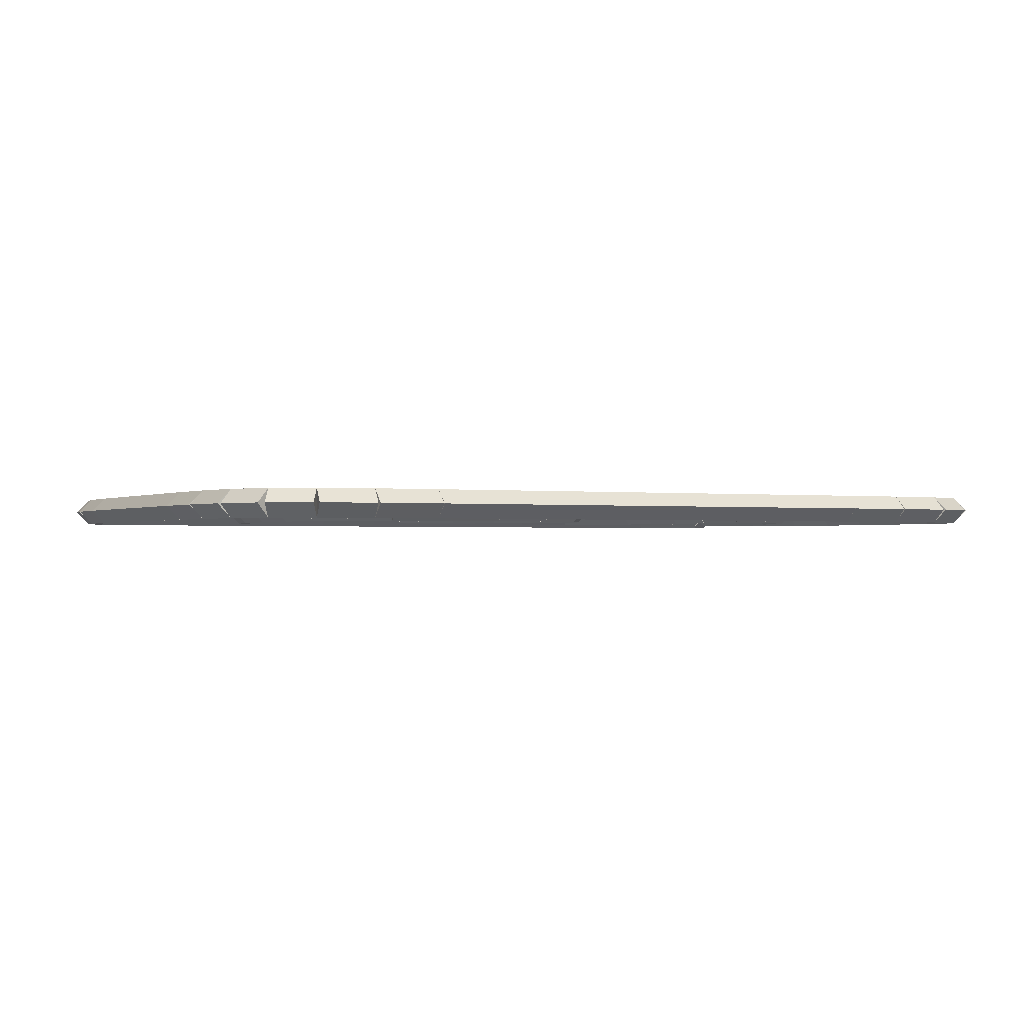
<metadata>
{"format":"obj","ext":"obj","renderer":"f3d","projection":"perspective","resolution":1024,"background":"white","views":[{"elev":-1.1,"azim":-27.7,"up":"+Y"}]}
</metadata>
<code>
g name
v 11.66 45.6 4.185
v 11.63 45.4 4.382
v 11.66 45.2 4.185
v 11.7 45.4 3.989
v 10.7 45.6 4
v 10.66 45.4 4.196
v 10.7 45.2 4
v 10.74 45.4 3.804
f 1 2 3 4
f 6 2 1 5
f 5 1 4 8
f 6 5 8 7
f 8 4 3 7
f 7 3 2 6
g name
v 12.33 45.6 4.556
v 12.23 45.4 4.73
v 12.33 45.2 4.556
v 12.43 45.4 4.381
v 11.66 45.6 4.185
v 11.57 45.4 4.36
v 11.66 45.2 4.185
v 11.76 45.4 4.01
f 9 10 11 12
f 14 10 9 13
f 13 9 12 16
f 14 13 16 15
f 16 12 11 15
f 15 11 10 14
g name
v 12.63 45.6 5.185
v 12.45 45.4 5.27
v 12.63 45.2 5.185
v 12.81 45.4 5.1
v 12.33 45.6 4.556
v 12.15 45.4 4.641
v 12.33 45.2 4.556
v 12.51 45.4 4.47
f 17 18 19 20
f 22 18 17 21
f 21 17 20 24
f 22 21 24 23
f 24 20 19 23
f 23 19 18 22
g name
v 12.7 45.6 6.037
v 12.5 45.4 6.054
v 12.7 45.2 6.037
v 12.9 45.4 6.02
v 12.63 45.6 5.185
v 12.43 45.4 5.203
v 12.63 45.2 5.185
v 12.83 45.4 5.168
f 25 26 27 28
f 30 26 25 29
f 29 25 28 32
f 30 29 32 31
f 32 28 27 31
f 31 27 26 30
g name
v 12.9 45.4 6.982
v 12.7 45.6 6.982
v 12.5 45.4 6.982
v 12.7 45.2 6.982
v 12.9 45.4 6.037
v 12.7 45.6 6.037
v 12.5 45.4 6.037
v 12.7 45.2 6.037
f 33 34 35 36
f 38 34 33 37
f 37 33 36 40
f 38 37 40 39
f 40 36 35 39
f 39 35 34 38
g name
v 12.66 45.6 7.893
v 12.46 45.4 7.884
v 12.66 45.2 7.893
v 12.86 45.4 7.901
v 12.7 45.6 6.982
v 12.5 45.4 6.974
v 12.7 45.2 6.982
v 12.9 45.4 6.991
f 41 42 43 44
f 46 42 41 45
f 45 41 44 48
f 46 45 48 47
f 48 44 43 47
f 47 43 42 46
g name
v 12.51 45.6 8.639
v 12.32 45.4 8.6
v 12.51 45.2 8.639
v 12.71 45.4 8.678
v 12.66 45.6 7.893
v 12.47 45.4 7.854
v 12.66 45.2 7.893
v 12.86 45.4 7.932
f 49 50 51 52
f 54 50 49 53
f 53 49 52 56
f 54 53 56 55
f 56 52 51 55
f 55 51 50 54
g name
v 12.14 45.6 9.145
v 11.98 45.4 9.027
v 12.14 45.2 9.145
v 12.31 45.4 9.263
v 12.51 45.6 8.639
v 12.35 45.4 8.521
v 12.51 45.2 8.639
v 12.68 45.4 8.757
f 57 58 59 60
f 62 58 57 61
f 61 57 60 64
f 62 61 64 63
f 64 60 59 63
f 63 59 58 62
g name
v 11.51 45.6 9.41
v 11.44 45.4 9.226
v 11.51 45.2 9.41
v 11.59 45.4 9.595
v 12.14 45.6 9.145
v 12.07 45.4 8.961
v 12.14 45.2 9.145
v 12.22 45.4 9.33
f 65 66 67 68
f 70 66 65 69
f 69 65 68 72
f 70 69 72 71
f 72 68 67 71
f 71 67 66 70
g name
v 10.66 45.6 9.506
v 10.64 45.4 9.307
v 10.66 45.2 9.506
v 10.69 45.4 9.704
v 11.51 45.6 9.41
v 11.49 45.4 9.211
v 11.51 45.2 9.41
v 11.54 45.4 9.609
f 73 74 75 76
f 78 74 73 77
f 77 73 76 80
f 78 77 80 79
f 80 76 75 79
f 79 75 74 78
g name
v 9.7 45.6 9.525
v 9.696 45.4 9.325
v 9.7 45.2 9.525
v 9.704 45.4 9.725
v 10.66 45.6 9.506
v 10.66 45.4 9.306
v 10.66 45.2 9.506
v 10.67 45.4 9.706
f 81 82 83 84
f 86 82 81 85
f 85 81 84 88
f 86 85 88 87
f 88 84 83 87
f 87 83 82 86
g name
v 2.711 45.6 9.525
v 2.711 45.4 9.325
v 2.711 45.2 9.525
v 2.711 45.4 9.725
v 9.7 45.6 9.525
v 9.7 45.4 9.325
v 9.7 45.2 9.525
v 9.7 45.4 9.725
f 89 90 91 92
f 94 90 89 93
f 93 89 92 96
f 94 93 96 95
f 96 92 91 95
f 95 91 90 94
g name
v 1.781 45.6 9.488
v 1.789 45.4 9.288
v 1.781 45.2 9.488
v 1.774 45.4 9.688
v 2.711 45.6 9.525
v 2.719 45.4 9.325
v 2.711 45.2 9.525
v 2.703 45.4 9.725
f 97 98 99 100
f 102 98 97 101
f 101 97 100 104
f 102 101 104 103
f 104 100 99 103
f 103 99 98 102
g name
v 0.9963 45.6 9.34
v 1.033 45.4 9.143
v 0.9963 45.2 9.34
v 0.9592 45.4 9.536
v 1.781 45.6 9.488
v 1.819 45.4 9.291
v 1.781 45.2 9.488
v 1.744 45.4 9.684
f 105 106 107 108
f 110 106 105 109
f 109 105 108 112
f 110 109 112 111
f 112 108 107 111
f 111 107 106 110
g name
v 0.4444 45.6 8.969
v 0.5559 45.4 8.803
v 0.4444 45.2 8.969
v 0.333 45.4 9.136
v 0.9963 45.6 9.34
v 1.108 45.4 9.174
v 0.9963 45.2 9.34
v 0.8848 45.4 9.506
f 113 114 115 116
f 118 114 113 117
f 117 113 116 120
f 118 117 120 119
f 120 116 115 119
f 119 115 114 118
g name
v 0.1407 45.6 8.34
v 0.3209 45.4 8.253
v 0.1407 45.2 8.34
v -0.0394 45.4 8.427
v 0.4444 45.6 8.969
v 0.6246 45.4 8.883
v 0.4444 45.2 8.969
v 0.2643 45.4 9.056
f 121 122 123 124
f 126 122 121 125
f 125 121 124 128
f 126 125 128 127
f 128 124 123 127
f 127 123 122 126
g name
v 0.02593 45.6 7.488
v 0.2241 45.4 7.461
v 0.02593 45.2 7.488
v -0.1723 45.4 7.515
v 0.1407 45.6 8.34
v 0.3389 45.4 8.313
v 0.1407 45.2 8.34
v -0.05747 45.4 8.367
f 129 130 131 132
f 134 130 129 133
f 133 129 132 136
f 134 133 136 135
f 136 132 131 135
f 135 131 130 134
g name
v 0 45.6 6.525
v 0.1999 45.4 6.52
v -1.863e-09 45.2 6.525
v -0.1999 45.4 6.53
v 0.02593 45.6 7.488
v 0.2259 45.4 7.483
v 0.02593 45.2 7.488
v -0.174 45.4 7.493
f 137 138 139 140
f 142 138 137 141
f 141 137 140 144
f 142 141 144 143
f 144 140 139 143
f 143 139 138 142
g name
v 0 45.6 2.543
v 0.2 45.4 2.543
v -4.136e-14 45.2 2.543
v -0.2 45.4 2.543
v 6.99e-17 45.6 6.525
v 0.2 45.4 6.525
v -4.129e-14 45.2 6.525
v -0.2 45.4 6.525
f 145 146 147 148
f 150 146 145 149
f 149 145 148 152
f 150 149 152 151
f 152 148 147 151
f 151 147 146 150
g name
v 0.03704 45.6 1.632
v 0.2369 45.4 1.641
v 0.03704 45.2 1.632
v -0.1628 45.4 1.624
v 0 45.6 2.543
v 0.1998 45.4 2.551
v 0 45.2 2.543
v -0.1998 45.4 2.534
f 153 154 155 156
f 158 154 153 157
f 157 153 156 160
f 158 157 160 159
f 160 156 155 159
f 159 155 154 158
g name
v 0.1852 45.6 0.8861
v 0.3814 45.4 0.9251
v 0.1852 45.2 0.8861
v -0.01099 45.4 0.8472
v 0.03704 45.6 1.632
v 0.2332 45.4 1.671
v 0.03704 45.2 1.632
v -0.1591 45.4 1.593
f 161 162 163 164
f 166 162 161 165
f 165 161 164 168
f 166 165 168 167
f 168 164 163 167
f 167 163 162 166
g name
v 0.5556 45.6 0.3796
v 0.717 45.4 0.4977
v 0.5556 45.2 0.3796
v 0.3941 45.4 0.2616
v 0.1852 45.6 0.8861
v 0.3466 45.4 1.004
v 0.1852 45.2 0.8861
v 0.02374 45.4 0.7681
f 169 170 171 172
f 174 170 169 173
f 173 169 172 176
f 174 173 176 175
f 176 172 171 175
f 175 171 170 174
g name
v 1.185 45.6 0.1148
v 1.263 45.4 0.2992
v 1.185 45.2 0.1148
v 1.108 45.4 -0.06954
v 0.5556 45.6 0.3796
v 0.6331 45.4 0.564
v 0.5556 45.2 0.3796
v 0.478 45.4 0.1953
f 177 178 179 180
f 182 178 177 181
f 181 177 180 184
f 182 181 184 183
f 184 180 179 183
f 183 179 178 182
g name
v 2.037 45.6 0.01944
v 2.059 45.4 0.2182
v 2.037 45.2 0.01944
v 2.015 45.4 -0.1793
v 1.185 45.6 0.1148
v 1.207 45.4 0.3136
v 1.185 45.2 0.1148
v 1.163 45.4 -0.08394
f 185 186 187 188
f 190 186 185 189
f 189 185 188 192
f 190 189 192 191
f 192 188 187 191
f 191 187 186 190
g name
v 3 45.6 0
v 3.004 45.4 0.2
v 3 45.2 -3.725e-09
v 2.996 45.4 -0.2
v 2.037 45.6 0.01944
v 2.041 45.4 0.2194
v 2.037 45.2 0.01944
v 2.033 45.4 -0.1805
f 193 194 195 196
f 198 194 193 197
f 197 193 196 200
f 198 197 200 199
f 200 196 195 199
f 199 195 194 198
g name
v 9.989 45.6 -2.266e-21
v 9.989 45.4 0.2
v 9.989 45.2 -4.136e-14
v 9.989 45.4 -0.2
v 3 45.6 -2.266e-21
v 3 45.4 0.2
v 3 45.2 -4.136e-14
v 3 45.4 -0.2
f 201 202 203 204
f 206 202 201 205
f 205 201 204 208
f 206 205 208 207
f 208 204 203 207
f 207 203 202 206
g name
v 10.92 45.6 0.03704
v 10.91 45.4 0.2369
v 10.92 45.2 0.03704
v 10.93 45.4 -0.1628
v 9.989 45.6 0
v 9.981 45.4 0.1998
v 9.989 45.2 0
v 9.997 45.4 -0.1998
f 209 210 211 212
f 214 210 209 213
f 213 209 212 216
f 214 213 216 215
f 216 212 211 215
f 215 211 210 214
g name
v 11.7 45.6 0.1852
v 11.67 45.4 0.3817
v 11.7 45.2 0.1852
v 11.74 45.4 -0.01135
v 10.92 45.6 0.03704
v 10.88 45.4 0.2336
v 10.92 45.2 0.03704
v 10.96 45.4 -0.1595
f 217 218 219 220
f 222 218 217 221
f 221 217 220 224
f 222 221 224 223
f 224 220 219 223
f 223 219 218 222
g name
v 12.26 45.6 0.5185
v 12.15 45.4 0.6897
v 12.26 45.2 0.5185
v 12.36 45.4 0.3473
v 11.7 45.6 0.1852
v 11.6 45.4 0.3564
v 11.7 45.2 0.1852
v 11.81 45.4 0.01399
f 225 226 227 228
f 230 226 225 229
f 229 225 228 232
f 230 229 232 231
f 232 228 227 231
f 231 227 226 230
g name
v 12.49 45.6 1
v 12.3 45.4 1.086
v 12.49 45.2 1
v 12.67 45.4 0.9139
v 12.26 45.6 0.5185
v 12.07 45.4 0.6046
v 12.26 45.2 0.5185
v 12.44 45.4 0.4324
f 233 234 235 236
f 238 234 233 237
f 237 233 236 240
f 238 237 240 239
f 240 236 235 239
f 239 235 234 238
g name
v 12.38 45.6 1.481
v 12.18 45.4 1.438
v 12.38 45.2 1.481
v 12.57 45.4 1.525
v 12.49 45.6 1
v 12.29 45.4 0.9565
v 12.49 45.2 1
v 12.68 45.4 1.044
f 241 242 243 244
f 246 242 241 245
f 245 241 244 248
f 246 245 248 247
f 248 244 243 247
f 247 243 242 246
g name
v 11.93 45.6 1.815
v 11.81 45.4 1.655
v 11.93 45.2 1.815
v 12.05 45.4 1.975
v 12.38 45.6 1.481
v 12.26 45.4 1.321
v 12.38 45.2 1.481
v 12.5 45.4 1.641
f 249 250 251 252
f 254 250 249 253
f 253 249 252 256
f 254 253 256 255
f 256 252 251 255
f 255 251 250 254
g name
v 11.3 45.6 1.963
v 11.25 45.4 1.768
v 11.3 45.2 1.963
v 11.35 45.4 2.158
v 11.93 45.6 1.815
v 11.89 45.4 1.62
v 11.93 45.2 1.815
v 11.98 45.4 2.01
f 257 258 259 260
f 262 258 257 261
f 261 257 260 264
f 262 261 264 263
f 264 260 259 263
f 263 259 258 262
g name
v 10.55 45.6 2
v 10.54 45.4 1.8
v 10.55 45.2 2
v 10.56 45.4 2.2
v 11.3 45.6 1.963
v 11.29 45.4 1.763
v 11.3 45.2 1.963
v 11.31 45.4 2.163
f 265 266 267 268
f 270 266 265 269
f 269 265 268 272
f 270 269 272 271
f 272 268 267 271
f 271 267 266 270
g name
v 5 45.6 2
v 5 45.4 1.8
v 5 45.2 2
v 5 45.4 2.2
v 10.55 45.6 2
v 10.55 45.4 1.8
v 10.55 45.2 2
v 10.55 45.4 2.2
f 273 274 275 276
f 278 274 273 277
f 277 273 276 280
f 278 277 280 279
f 280 276 275 279
f 279 275 274 278
g name
v 4.037 45.6 2.019
v 4.033 45.4 1.819
v 4.037 45.2 2.019
v 4.041 45.4 2.219
v 5 45.6 2
v 4.996 45.4 1.8
v 5 45.2 2
v 5.004 45.4 2.2
f 281 282 283 284
f 286 282 281 285
f 285 281 284 288
f 286 285 288 287
f 288 284 283 287
f 287 283 282 286
g name
v 3.185 45.6 2.115
v 3.163 45.4 1.916
v 3.185 45.2 2.115
v 3.207 45.4 2.314
v 4.037 45.6 2.019
v 4.015 45.4 1.821
v 4.037 45.2 2.019
v 4.059 45.4 2.218
f 289 290 291 292
f 294 290 289 293
f 293 289 292 296
f 294 293 296 295
f 296 292 291 295
f 295 291 290 294
g name
v 2.556 45.6 2.38
v 2.478 45.4 2.195
v 2.556 45.2 2.38
v 2.633 45.4 2.564
v 3.185 45.6 2.115
v 3.108 45.4 1.93
v 3.185 45.2 2.115
v 3.263 45.4 2.299
f 297 298 299 300
f 302 298 297 301
f 301 297 300 304
f 302 301 304 303
f 304 300 299 303
f 303 299 298 302
g name
v 2.185 45.6 2.886
v 2.024 45.4 2.768
v 2.185 45.2 2.886
v 2.347 45.4 3.004
v 2.556 45.6 2.38
v 2.394 45.4 2.262
v 2.556 45.2 2.38
v 2.717 45.4 2.498
f 305 306 307 308
f 310 306 305 309
f 309 305 308 312
f 310 309 312 311
f 312 308 307 311
f 311 307 306 310
g name
v 2.037 45.6 3.632
v 1.841 45.4 3.593
v 2.037 45.2 3.632
v 2.233 45.4 3.671
v 2.185 45.6 2.886
v 1.989 45.4 2.847
v 2.185 45.2 2.886
v 2.381 45.4 2.925
f 313 314 315 316
f 318 314 313 317
f 317 313 316 320
f 318 317 320 319
f 320 316 315 319
f 319 315 314 318
g name
v 2 45.6 4.543
v 1.8 45.4 4.534
v 2 45.2 4.543
v 2.2 45.4 4.551
v 2.037 45.6 3.632
v 1.837 45.4 3.624
v 2.037 45.2 3.632
v 2.237 45.4 3.641
f 321 322 323 324
f 326 322 321 325
f 325 321 324 328
f 326 325 328 327
f 328 324 323 327
f 327 323 322 326
g name
v 2.026 45.6 5.488
v 1.826 45.4 5.493
v 2.026 45.2 5.488
v 2.226 45.4 5.482
v 2 45.6 4.543
v 1.8 45.4 4.548
v 2 45.2 4.543
v 2.2 45.4 4.537
f 329 330 331 332
f 334 330 329 333
f 333 329 332 336
f 334 333 336 335
f 336 332 331 335
f 335 331 330 334
g name
v 2.141 45.6 6.34
v 1.943 45.4 6.367
v 2.141 45.2 6.34
v 2.339 45.4 6.313
v 2.026 45.6 5.488
v 1.828 45.4 5.515
v 2.026 45.2 5.488
v 2.224 45.4 5.461
f 337 338 339 340
f 342 338 337 341
f 341 337 340 344
f 342 341 344 343
f 344 340 339 343
f 343 339 338 342
g name
v 2.444 45.6 6.969
v 2.264 45.4 7.056
v 2.444 45.2 6.969
v 2.625 45.4 6.883
v 2.141 45.6 6.34
v 1.961 45.4 6.427
v 2.141 45.2 6.34
v 2.321 45.4 6.253
f 345 346 347 348
f 350 346 345 349
f 349 345 348 352
f 350 349 352 351
f 352 348 347 351
f 351 347 346 350
g name
v 2.996 45.6 7.34
v 2.885 45.4 7.506
v 2.996 45.2 7.34
v 3.108 45.4 7.174
v 2.444 45.6 6.969
v 2.333 45.4 7.136
v 2.444 45.2 6.969
v 2.556 45.4 6.803
f 353 354 355 356
f 358 354 353 357
f 357 353 356 360
f 358 357 360 359
f 360 356 355 359
f 359 355 354 358
g name
v 3.781 45.6 7.488
v 3.744 45.4 7.684
v 3.781 45.2 7.488
v 3.819 45.4 7.291
v 2.996 45.6 7.34
v 2.959 45.4 7.536
v 2.996 45.2 7.34
v 3.033 45.4 7.143
f 361 362 363 364
f 366 362 361 365
f 365 361 364 368
f 366 365 368 367
f 368 364 363 367
f 367 363 362 366
g name
v 4.674 45.6 7.525
v 4.666 45.4 7.725
v 4.674 45.2 7.525
v 4.682 45.4 7.325
v 3.781 45.6 7.488
v 3.773 45.4 7.688
v 3.781 45.2 7.488
v 3.79 45.4 7.288
f 369 370 371 372
f 374 370 369 373
f 373 369 372 376
f 374 373 376 375
f 376 372 371 375
f 375 371 370 374
g name
v 5.515 45.6 7.451
v 5.532 45.4 7.65
v 5.515 45.2 7.451
v 5.497 45.4 7.252
v 4.674 45.6 7.525
v 4.692 45.4 7.724
v 4.674 45.2 7.525
v 4.657 45.4 7.326
f 377 378 379 380
f 382 378 377 381
f 381 377 380 384
f 382 381 384 383
f 384 380 379 383
f 383 379 378 382
g name
v 6.144 45.6 7.229
v 6.211 45.4 7.417
v 6.144 45.2 7.229
v 6.078 45.4 7.04
v 5.515 45.6 7.451
v 5.581 45.4 7.64
v 5.515 45.2 7.451
v 5.448 45.4 7.262
f 385 386 387 388
f 390 386 385 389
f 389 385 388 392
f 390 389 392 391
f 392 388 387 391
f 391 387 386 390
g name
v 6.478 45.6 6.784
v 6.638 45.4 6.904
v 6.478 45.2 6.784
v 6.318 45.4 6.664
v 6.144 45.6 7.229
v 6.304 45.4 7.349
v 6.144 45.2 7.229
v 5.984 45.4 7.109
f 393 394 395 396
f 398 394 393 397
f 397 393 396 400
f 398 397 400 399
f 400 396 395 399
f 399 395 394 398
g name
v 6.678 45.4 6.266
v 6.478 45.2 6.266
v 6.278 45.4 6.266
v 6.478 45.6 6.266
v 6.678 45.4 6.784
v 6.478 45.2 6.784
v 6.278 45.4 6.784
v 6.478 45.6 6.784
f 401 402 403 404
f 406 402 401 405
f 405 401 404 408
f 406 405 408 407
f 408 404 403 407
f 407 403 402 406
g name
v 6.156 45.6 5.821
v 6.317 45.4 5.704
v 6.156 45.2 5.821
v 5.994 45.4 5.939
v 6.478 45.6 6.266
v 6.64 45.4 6.148
v 6.478 45.2 6.266
v 6.316 45.4 6.383
f 409 410 411 412
f 414 410 409 413
f 413 409 412 416
f 414 413 416 415
f 416 412 411 415
f 415 411 410 414
g name
v 5.596 45.6 5.562
v 5.68 45.4 5.381
v 5.596 45.2 5.562
v 5.512 45.4 5.743
v 6.156 45.6 5.821
v 6.24 45.4 5.64
v 6.156 45.2 5.821
v 6.071 45.4 6.003
f 417 418 419 420
f 422 418 417 421
f 421 417 420 424
f 422 421 424 423
f 424 420 419 423
f 423 419 418 422
g name
v 4.959 45.6 5.357
v 5.02 45.4 5.167
v 4.959 45.2 5.357
v 4.898 45.4 5.548
v 5.596 45.6 5.562
v 5.657 45.4 5.372
v 5.596 45.2 5.562
v 5.535 45.4 5.752
f 425 426 427 428
f 430 426 425 429
f 429 425 428 432
f 430 429 432 431
f 432 428 427 431
f 431 427 426 430
g name
v 4.481 45.6 5.077
v 4.583 45.4 4.904
v 4.481 45.2 5.077
v 4.38 45.4 5.249
v 4.959 45.6 5.357
v 5.061 45.4 5.185
v 4.959 45.2 5.357
v 4.858 45.4 5.53
f 433 434 435 436
f 438 434 433 437
f 437 433 436 440
f 438 437 440 439
f 440 436 435 439
f 439 435 434 438
g name
v 4.326 45.6 4.701
v 4.511 45.4 4.624
v 4.326 45.2 4.701
v 4.141 45.4 4.777
v 4.481 45.6 5.077
v 4.666 45.4 5
v 4.481 45.2 5.077
v 4.297 45.4 5.153
f 441 442 443 444
f 446 442 441 445
f 445 441 444 448
f 446 445 448 447
f 448 444 443 447
f 447 443 442 446
g name
v 4.581 45.6 4.343
v 4.744 45.4 4.459
v 4.581 45.2 4.343
v 4.419 45.4 4.226
v 4.326 45.6 4.701
v 4.489 45.4 4.817
v 4.326 45.2 4.701
v 4.163 45.4 4.585
f 449 450 451 452
f 454 450 449 453
f 453 449 452 456
f 454 453 456 455
f 456 452 451 455
f 455 451 450 454
g name
v 5.185 45.6 4.115
v 5.256 45.4 4.302
v 5.185 45.2 4.115
v 5.115 45.4 3.928
v 4.581 45.6 4.343
v 4.652 45.4 4.53
v 4.581 45.2 4.343
v 4.511 45.4 4.155
f 457 458 459 460
f 462 458 457 461
f 461 457 460 464
f 462 461 464 463
f 464 460 459 463
f 463 459 458 462
g name
v 6.026 45.6 4.019
v 6.048 45.4 4.218
v 6.026 45.2 4.019
v 6.003 45.4 3.821
v 5.185 45.6 4.115
v 5.208 45.4 4.314
v 5.185 45.2 4.115
v 5.163 45.4 3.916
f 465 466 467 468
f 470 466 465 469
f 469 465 468 472
f 470 469 472 471
f 472 468 467 471
f 471 467 466 470
g name
v 6.919 45.6 4.037
v 6.915 45.4 4.237
v 6.919 45.2 4.037
v 6.922 45.4 3.837
v 6.026 45.6 4.019
v 6.022 45.4 4.219
v 6.026 45.2 4.019
v 6.03 45.4 3.819
f 473 474 475 476
f 478 474 473 477
f 477 473 476 480
f 478 477 480 479
f 480 476 475 479
f 479 475 474 478
g name
v 7.704 45.6 4.168
v 7.671 45.4 4.365
v 7.704 45.2 4.168
v 7.737 45.4 3.97
v 6.919 45.6 4.037
v 6.886 45.4 4.234
v 6.919 45.2 4.037
v 6.951 45.4 3.84
f 481 482 483 484
f 486 482 481 485
f 485 481 484 488
f 486 485 488 487
f 488 484 483 487
f 487 483 482 486
g name
v 8.256 45.6 4.448
v 8.165 45.4 4.626
v 8.256 45.2 4.448
v 8.346 45.4 4.27
v 7.704 45.6 4.168
v 7.613 45.4 4.346
v 7.704 45.2 4.168
v 7.794 45.4 3.989
f 489 490 491 492
f 494 490 489 493
f 493 489 492 496
f 494 493 496 495
f 496 492 491 495
f 495 491 490 494
g name
v 8.559 45.6 4.898
v 8.393 45.4 5.01
v 8.559 45.2 4.898
v 8.725 45.4 4.786
v 8.256 45.6 4.448
v 8.09 45.4 4.56
v 8.256 45.2 4.448
v 8.421 45.4 4.336
f 497 498 499 500
f 502 498 497 501
f 501 497 500 504
f 502 501 504 503
f 504 500 499 503
f 503 499 498 502
g name
v 8.674 45.6 5.479
v 8.478 45.4 5.518
v 8.674 45.2 5.479
v 8.87 45.4 5.44
v 8.559 45.6 4.898
v 8.363 45.4 4.937
v 8.559 45.2 4.898
v 8.755 45.4 4.859
f 505 506 507 508
f 510 506 505 509
f 509 505 508 512
f 510 509 512 511
f 512 508 507 511
f 511 507 506 510
g name
v 8.737 45.6 6.151
v 8.538 45.4 6.17
v 8.737 45.2 6.151
v 8.936 45.4 6.132
v 8.674 45.6 5.479
v 8.475 45.4 5.497
v 8.674 45.2 5.479
v 8.873 45.4 5.46
f 513 514 515 516
f 518 514 513 517
f 517 513 516 520
f 518 517 520 519
f 520 516 515 519
f 519 515 514 518
g name
v 8.885 45.6 6.765
v 8.691 45.4 6.812
v 8.885 45.2 6.765
v 9.08 45.4 6.718
v 8.737 45.6 6.151
v 8.543 45.4 6.198
v 8.737 45.2 6.151
v 8.931 45.4 6.104
f 521 522 523 524
f 526 522 521 525
f 525 521 524 528
f 526 525 528 527
f 528 524 523 527
f 527 523 522 526
g name
v 9.219 45.6 7.209
v 9.059 45.4 7.329
v 9.219 45.2 7.209
v 9.379 45.4 7.089
v 8.885 45.6 6.765
v 8.725 45.4 6.885
v 8.885 45.2 6.765
v 9.045 45.4 6.645
f 529 530 531 532
f 534 530 529 533
f 533 529 532 536
f 534 533 536 535
f 536 532 531 535
f 535 531 530 534
g name
v 9.7 45.6 7.336
v 9.649 45.4 7.53
v 9.7 45.2 7.336
v 9.751 45.4 7.143
v 9.219 45.6 7.209
v 9.168 45.4 7.403
v 9.219 45.2 7.209
v 9.269 45.4 7.016
f 537 538 539 540
f 542 538 537 541
f 541 537 540 544
f 542 541 544 543
f 544 540 539 543
f 543 539 538 542
g name
v 10.18 45.6 7.145
v 10.26 45.4 7.331
v 10.18 45.2 7.145
v 10.11 45.4 6.959
v 9.7 45.6 7.336
v 9.774 45.4 7.522
v 9.7 45.2 7.336
v 9.626 45.4 7.15
f 545 546 547 548
f 550 546 545 549
f 549 545 548 552
f 550 549 552 551
f 552 548 547 551
f 551 547 546 550
g name
v 10.51 45.6 6.639
v 10.68 45.4 6.749
v 10.51 45.2 6.639
v 10.35 45.4 6.529
v 10.18 45.6 7.145
v 10.35 45.4 7.255
v 10.18 45.2 7.145
v 10.01 45.4 7.035
f 553 554 555 556
f 558 554 553 557
f 557 553 556 560
f 558 557 560 559
f 560 556 555 559
f 559 555 554 558
g name
v 10.66 45.6 5.93
v 10.86 45.4 5.971
v 10.66 45.2 5.93
v 10.47 45.4 5.889
v 10.51 45.6 6.639
v 10.71 45.4 6.68
v 10.51 45.2 6.639
v 10.32 45.4 6.598
f 561 562 563 564
f 566 562 561 565
f 565 561 564 568
f 566 565 568 567
f 568 564 563 567
f 567 563 562 566
g name
v 10.7 45.6 5.168
v 10.9 45.4 5.177
v 10.7 45.2 5.168
v 10.5 45.4 5.158
v 10.66 45.6 5.93
v 10.86 45.4 5.939
v 10.66 45.2 5.93
v 10.46 45.4 5.92
f 569 570 571 572
f 574 570 569 573
f 573 569 572 576
f 574 573 576 575
f 576 572 571 575
f 575 571 570 574
g name
v 10.7 45.6 4
v 10.9 45.4 4
v 10.7 45.2 4
v 10.5 45.4 4
v 10.7 45.6 5.168
v 10.9 45.4 5.168
v 10.7 45.2 5.168
v 10.5 45.4 5.168
f 577 578 579 580
f 582 578 577 581
f 581 577 580 584
f 582 581 584 583
f 584 580 579 583
f 583 579 578 582

</code>
